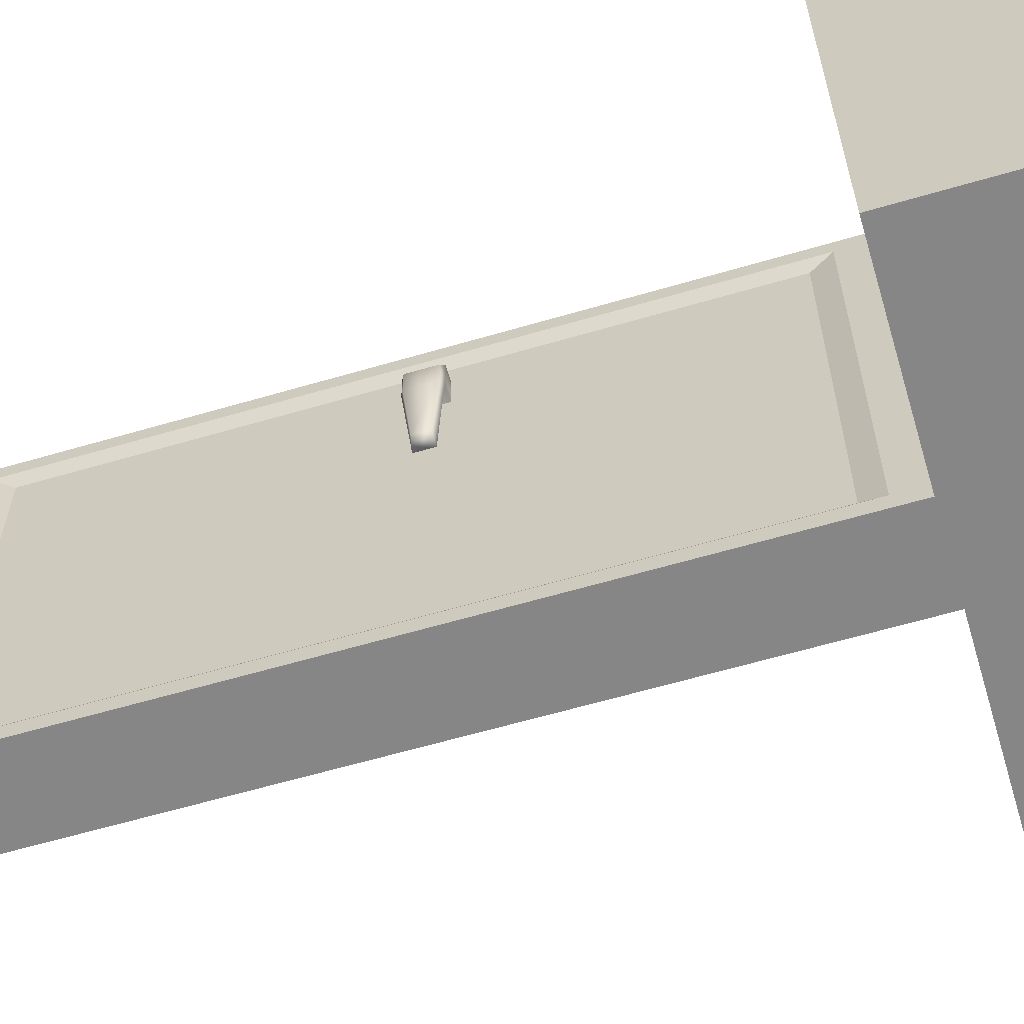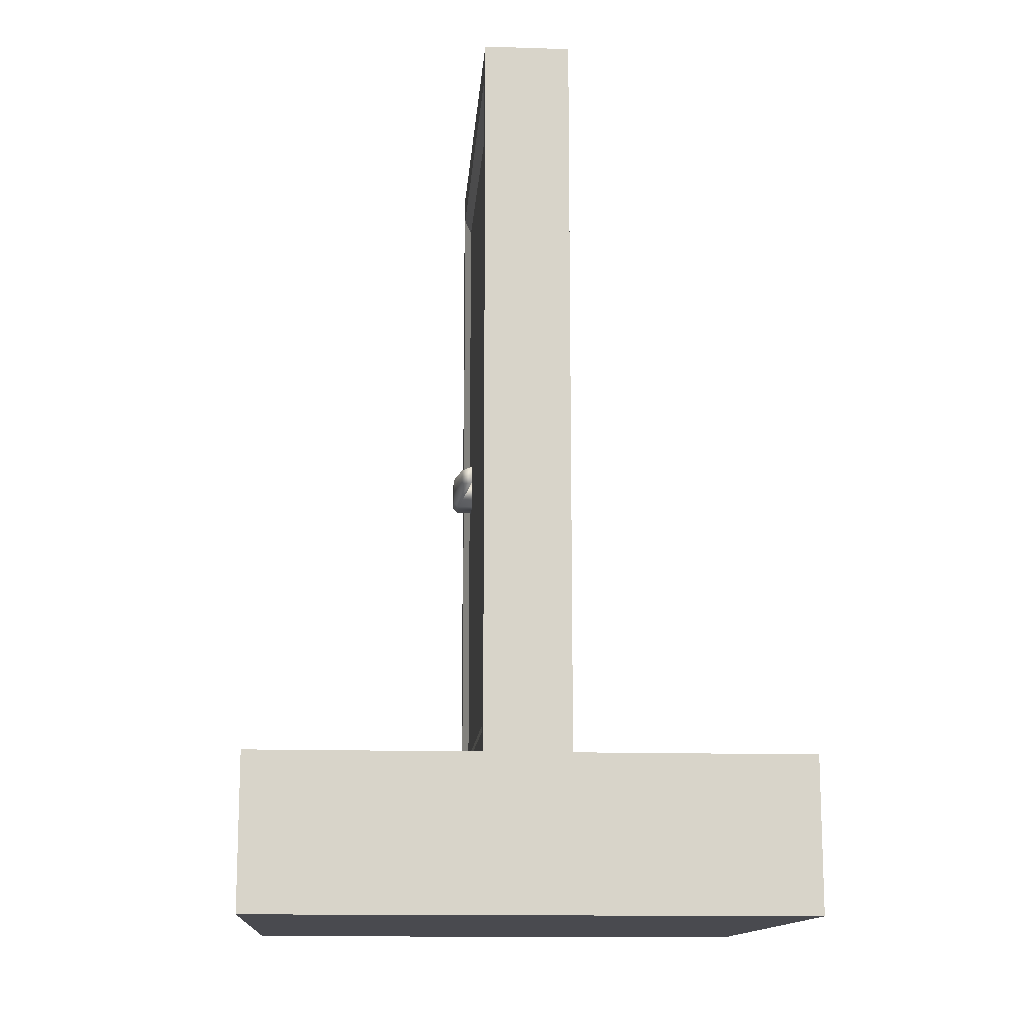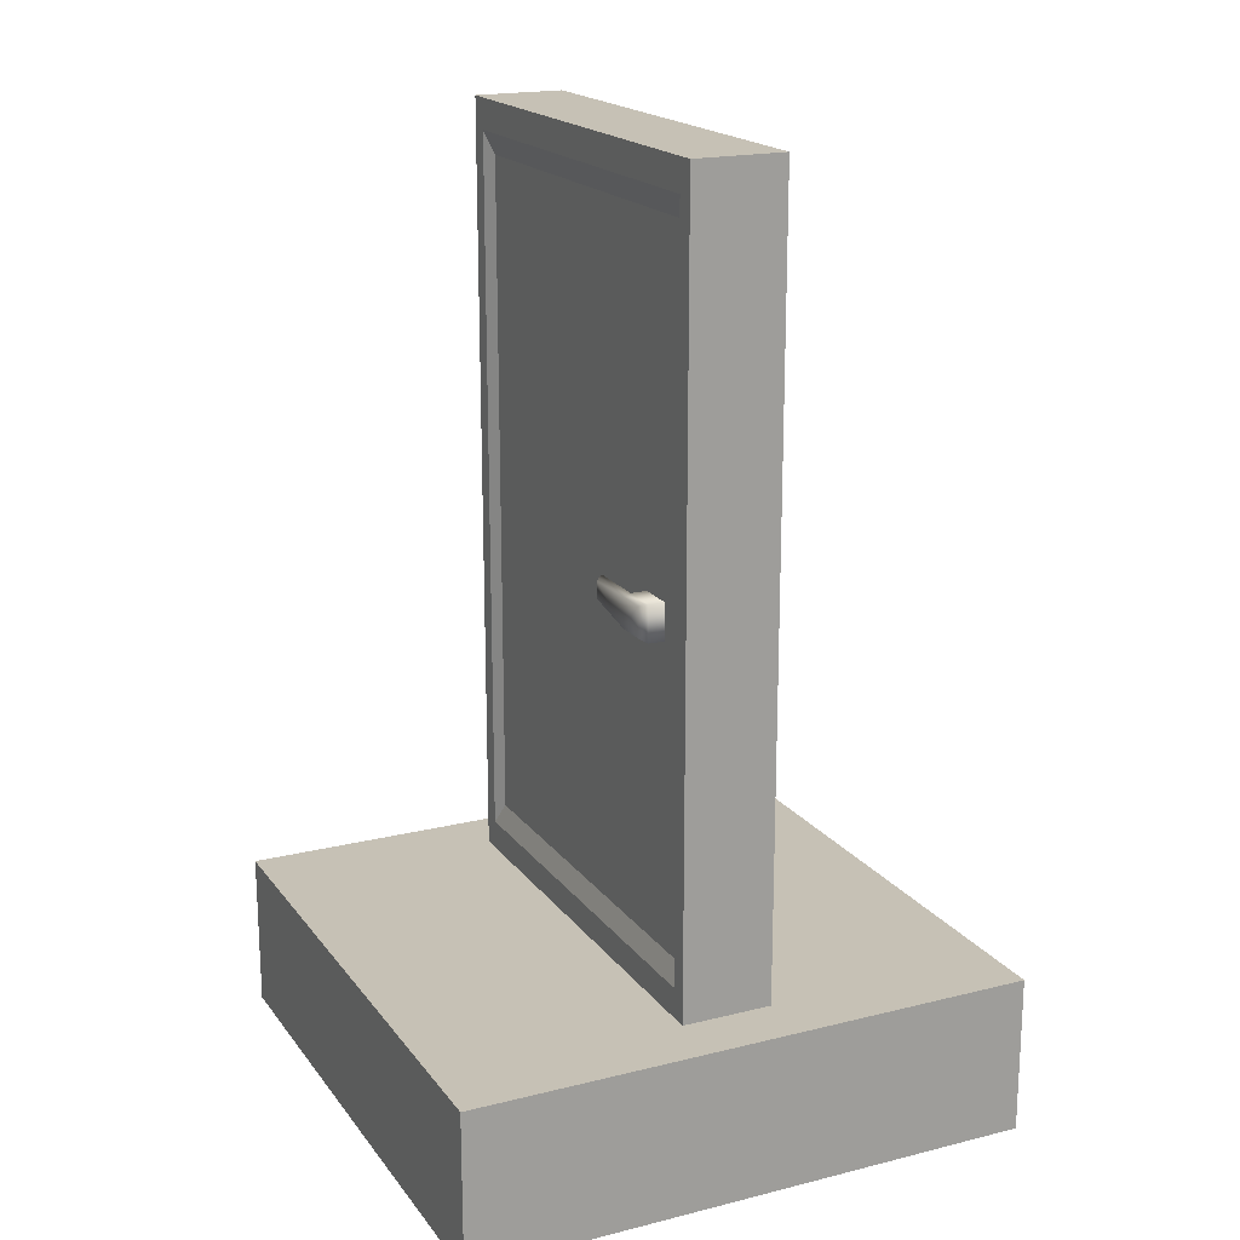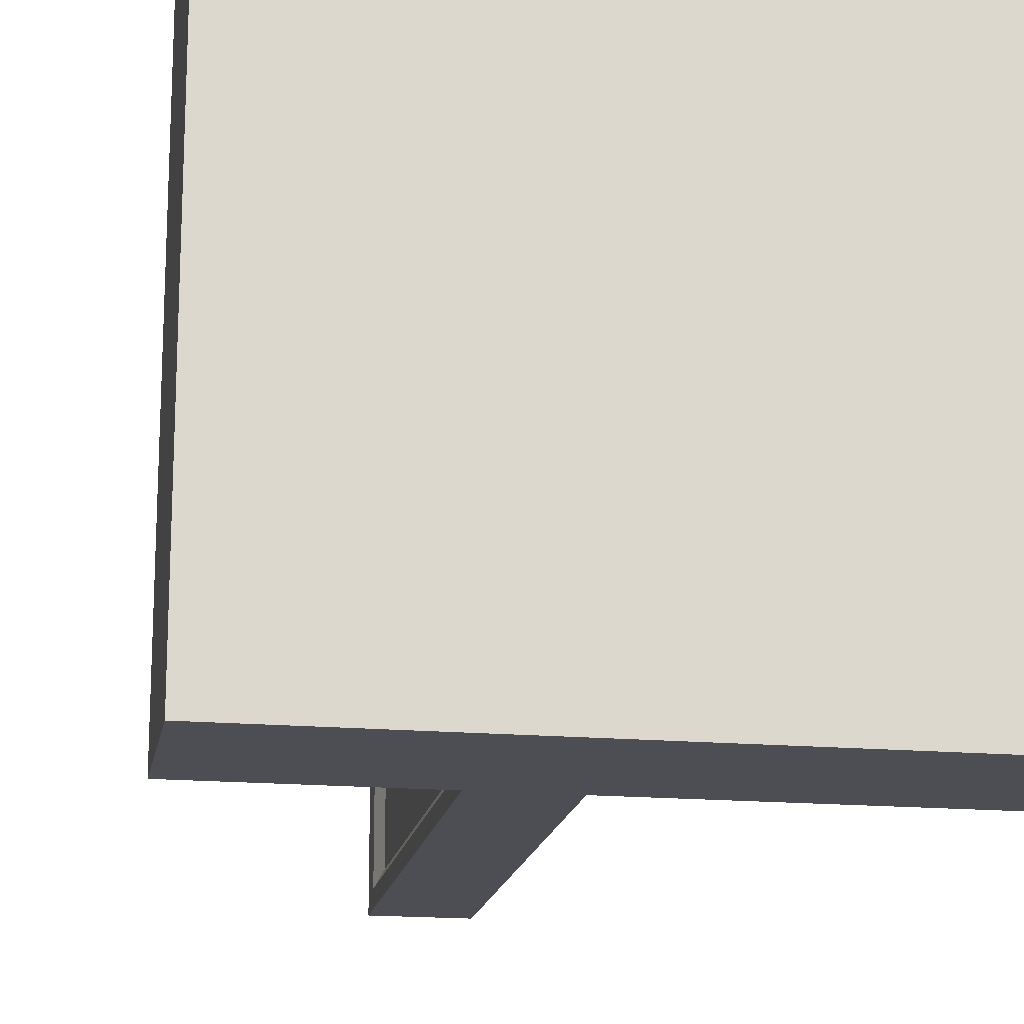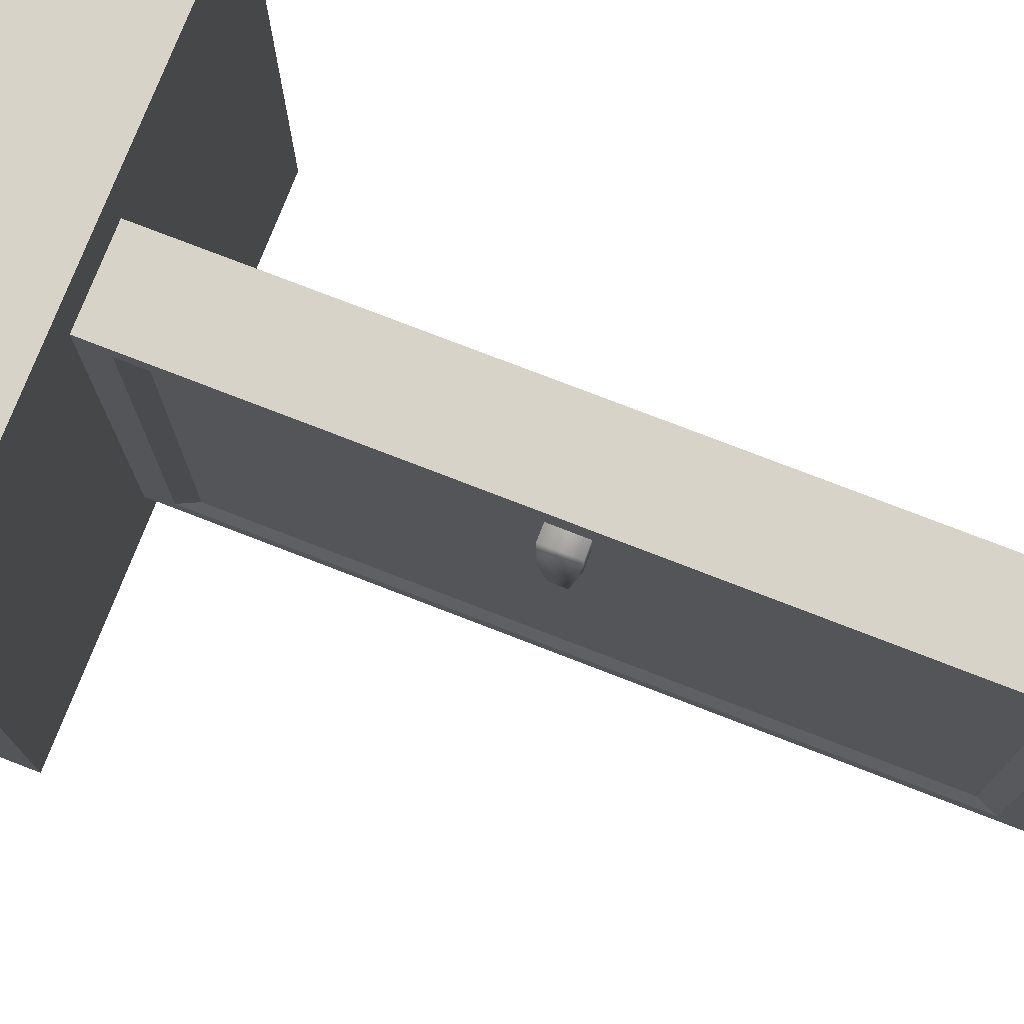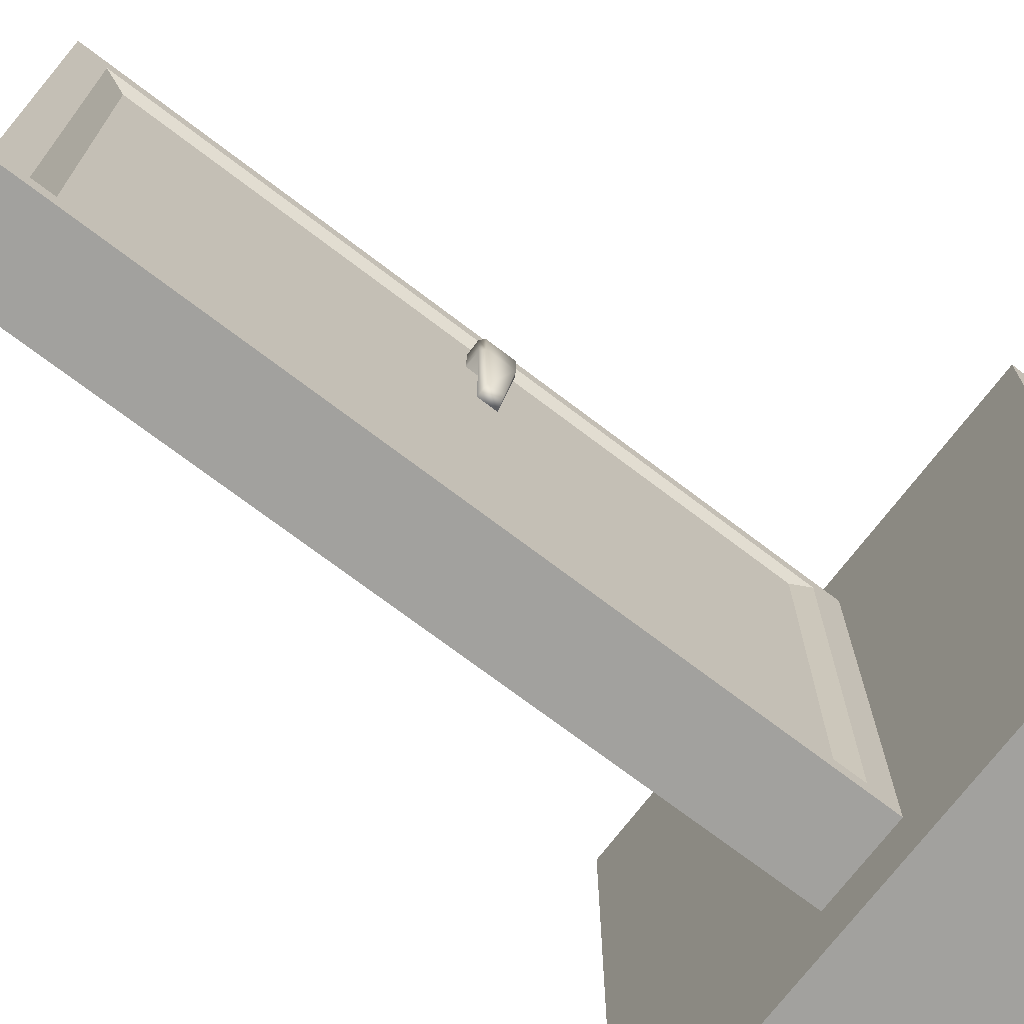
<metadata>
{"format":"obj","ext":"obj","renderer":"f3d","projection":"perspective","resolution":1024,"background":"white","views":[{"elev":-62.1,"azim":106.6,"up":"+Y"},{"elev":-13.6,"azim":-4.1,"up":"+Z"},{"elev":18.8,"azim":154.6,"up":"+Z"},{"elev":-17.3,"azim":170.1,"up":"+Y"},{"elev":76.0,"azim":-68.8,"up":"+Y"},{"elev":-72.1,"azim":52.7,"up":"+Y"}]}
</metadata>
<code>
o Handle.001_Cube.005
v 0.1922 0.6076 1.506
v 0.1922 0.4812 1.506
v 0.1922 0.6076 1.633
v 0.1922 0.4812 1.633
v 0.2128 0.5768 1.517
v 0.2128 0.4718 1.517
v 0.2128 0.5768 1.622
v 0.2128 0.4718 1.622
v 0.1539 0.1875 1.535
v 0.1539 0.1875 1.604
v 0.1915 0.2278 1.541
v 0.1915 0.2278 1.598
v 0 0.6076 1.633
v 0 0.6076 1.506
v 0 0.4812 1.633
v 0 0.4812 1.506
f 1 3 7 5
f 13 3 1 14
f 16 14 1 2
f 7 8 6 5
f 8 4 10 12
f 3 4 8 7
f 2 1 5 6
f 10 9 11 12
f 4 2 9 10
f 6 8 12 11
f 2 6 11 9
f 4 15 16 2
f 4 3 13 15
o DoorStepOut_Cube.004
v 1 1 -0.2766
v 1 -1 -0.2766
v 1 1 0.2766
v 1 -1 0.2766
v 0 1 -0.2766
v -0 -1 -0.2766
v 0 1 0.2766
v -1e-06 -1 0.2766
f 17 19 20 18
f 17 18 22 21
f 19 23 24 20
f 18 20 24 22
f 19 17 21 23
o DoorOut_Cube.003
v 0.16 0.8 0.2732
v 0.16 -0.8 0.2732
v 0.16 0.8 3.014
v 0.16 -0.8 3.014
v 0.16 0.7369 0.3814
v 0.16 -0.7369 0.3814
v 0.16 0.7369 2.906
v 0.16 -0.7369 2.906
v 0.1362 0.6913 0.4594
v 0.1362 -0.6913 0.4594
v 0.1362 0.6913 2.828
v 0.1362 -0.6913 2.828
v 0 0.8 3.014
v 0 0.8 0.2732
v 0 -0.8 3.014
v 0 -0.8 0.2732
f 37 27 25 38
f 27 28 32 31
f 32 30 34 36
f 28 26 30 32
f 25 27 31 29
f 26 25 29 30
f 35 36 34 33
f 30 29 33 34
f 29 31 35 33
f 31 32 36 35
f 28 39 40 26
f 28 27 37 39
o Handle_Cube.002
v -0.1922 0.4812 1.506
v -0.1922 0.6076 1.506
v -0.1922 0.4812 1.633
v -0.1922 0.6076 1.633
v -0.2128 0.4718 1.517
v -0.2128 0.5768 1.517
v -0.2128 0.4718 1.622
v -0.2128 0.5768 1.622
v -0.1539 0.1875 1.535
v -0.1539 0.1875 1.604
v -0.1915 0.2278 1.541
v -0.1915 0.2278 1.598
v 0 0.6076 1.633
v 0 0.6076 1.506
v 0 0.4812 1.633
v 0 0.4812 1.506
f 42 41 45 46
f 55 43 41 56
f 55 53 44 43
f 47 48 46 45
f 44 42 46 48
f 43 44 48 47
f 47 45 51 52
f 49 50 52 51
f 43 47 52 50
f 45 41 49 51
f 41 43 50 49
f 44 53 54 42
f 41 42 54 56
o Door_Cube.001
v -0.16 0.8 0.2732
v -0.16 -0.8 0.2732
v -0.16 0.8 3.014
v -0.16 -0.8 3.014
v -0.16 0.7369 0.3814
v -0.16 -0.7369 0.3814
v -0.16 0.7369 2.906
v -0.16 -0.7369 2.906
v -0.1362 0.6913 0.4594
v -0.1362 -0.6913 0.4594
v -0.1362 0.6913 2.828
v -0.1362 -0.6913 2.828
v 0 0.8 3.014
v 0 0.8 0.2732
v 0 -0.8 3.014
v 0 -0.8 0.2732
f 69 70 57 59
f 59 63 64 60
f 64 68 66 62
f 60 64 62 58
f 57 61 63 59
f 58 62 61 57
f 67 65 66 68
f 62 66 65 61
f 61 65 67 63
f 63 67 68 64
f 60 58 72 71
f 60 71 69 59
o DoorStep_Cube
v -1 -1 -0.2766
v -1 1 -0.2766
v -1 -1 0.2766
v -1 1 0.2766
v 0 1 -0.2766
v -0 -1 -0.2766
v 0 1 0.2766
v -1e-06 -1 0.2766
f 77 78 73 74
f 79 76 75 80
f 78 80 75 73
f 73 75 76 74
f 79 77 74 76

</code>
